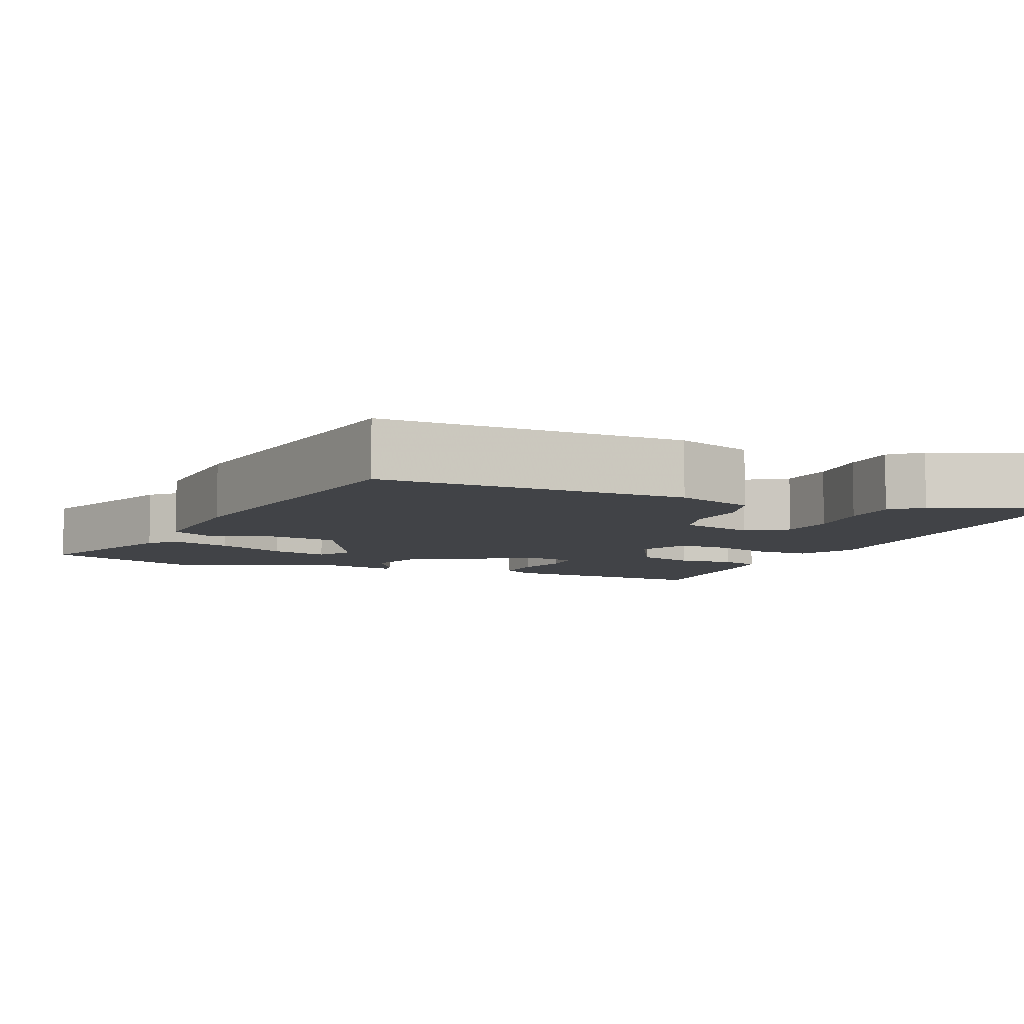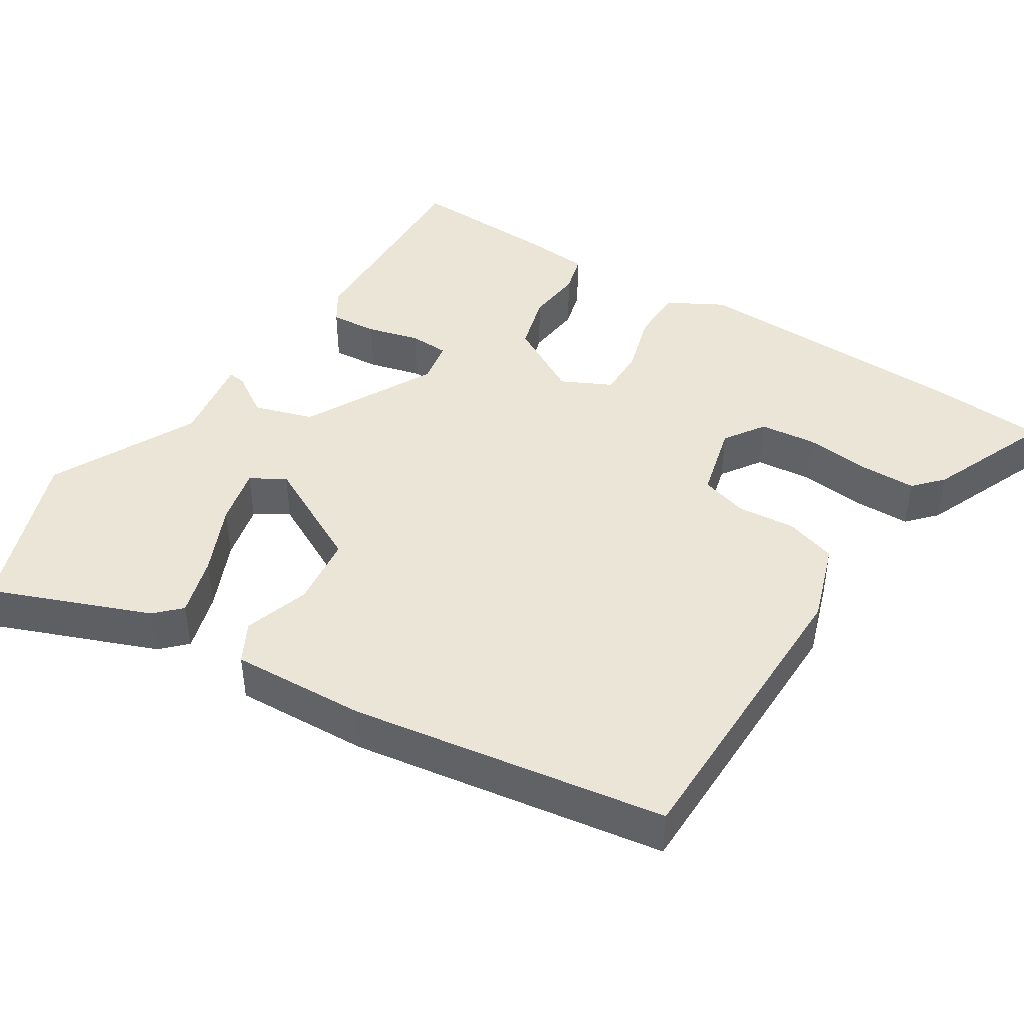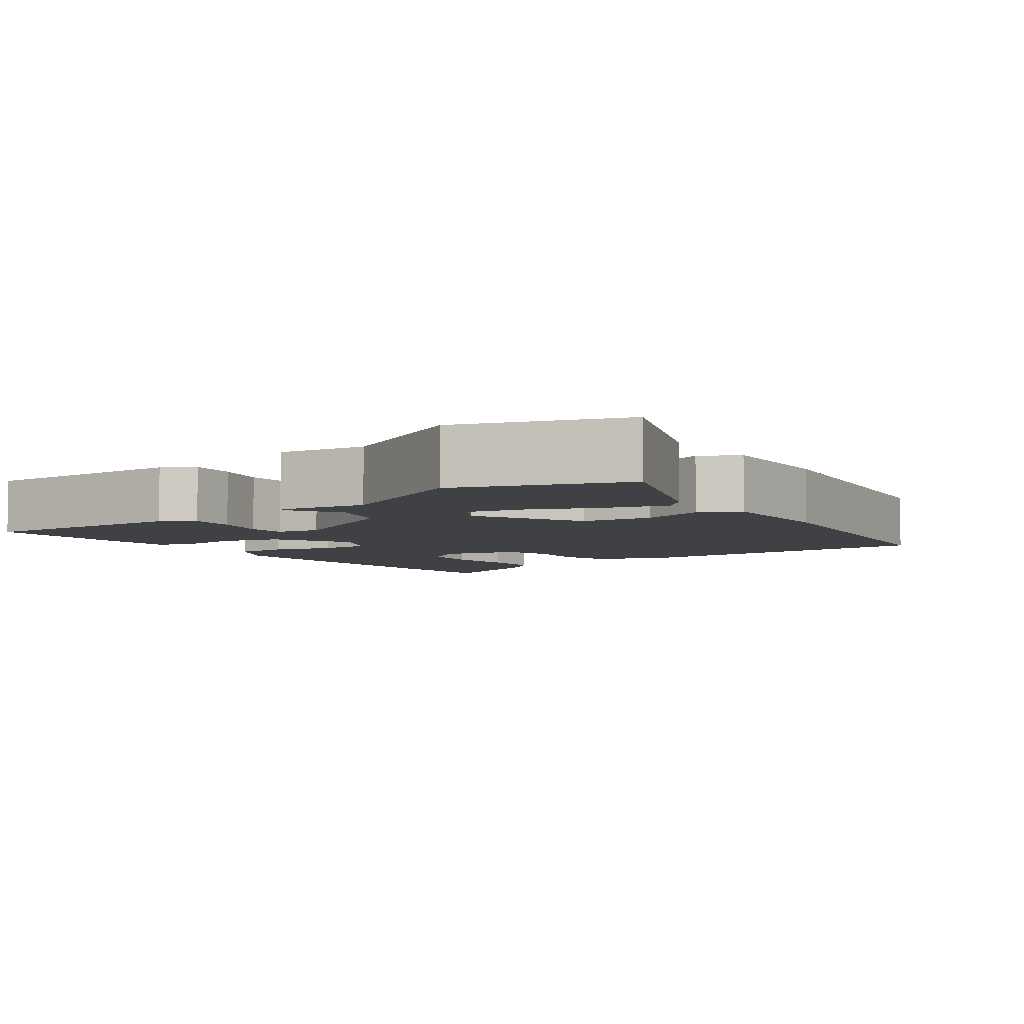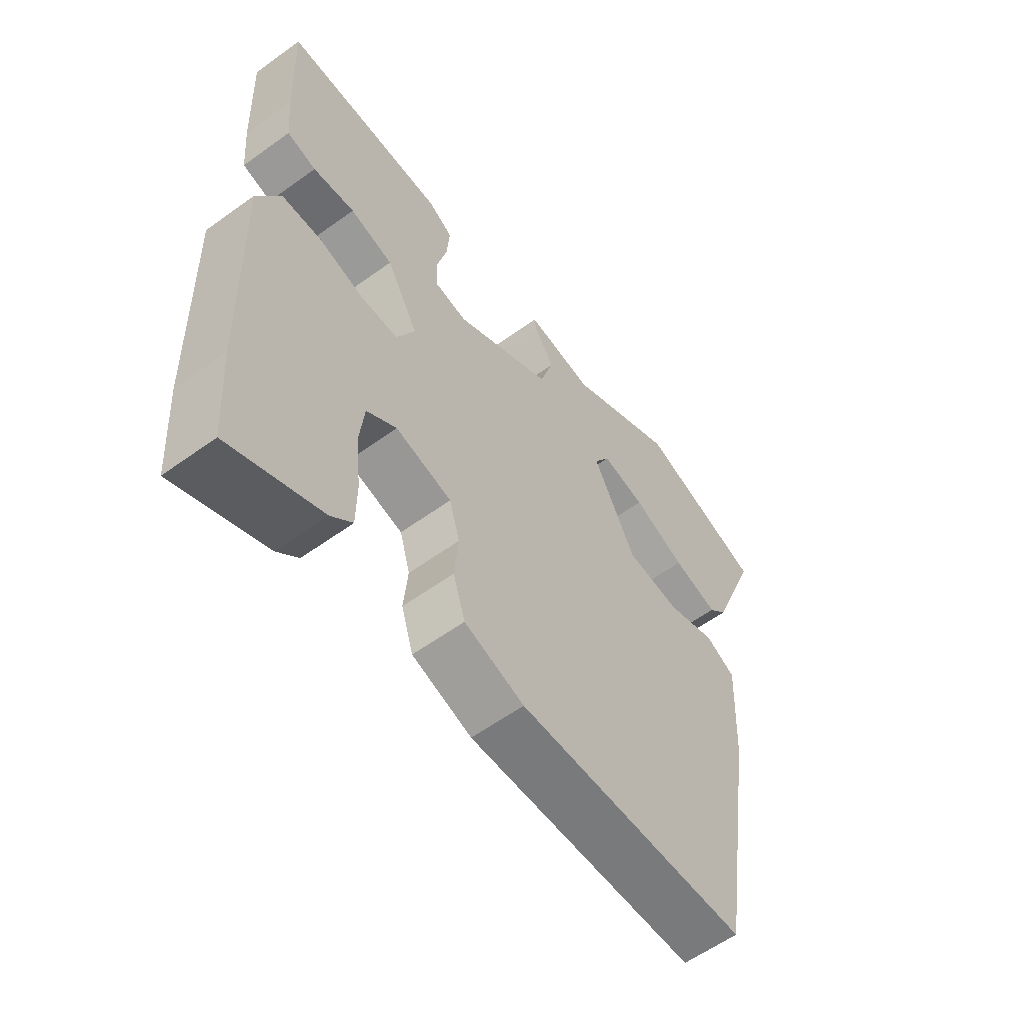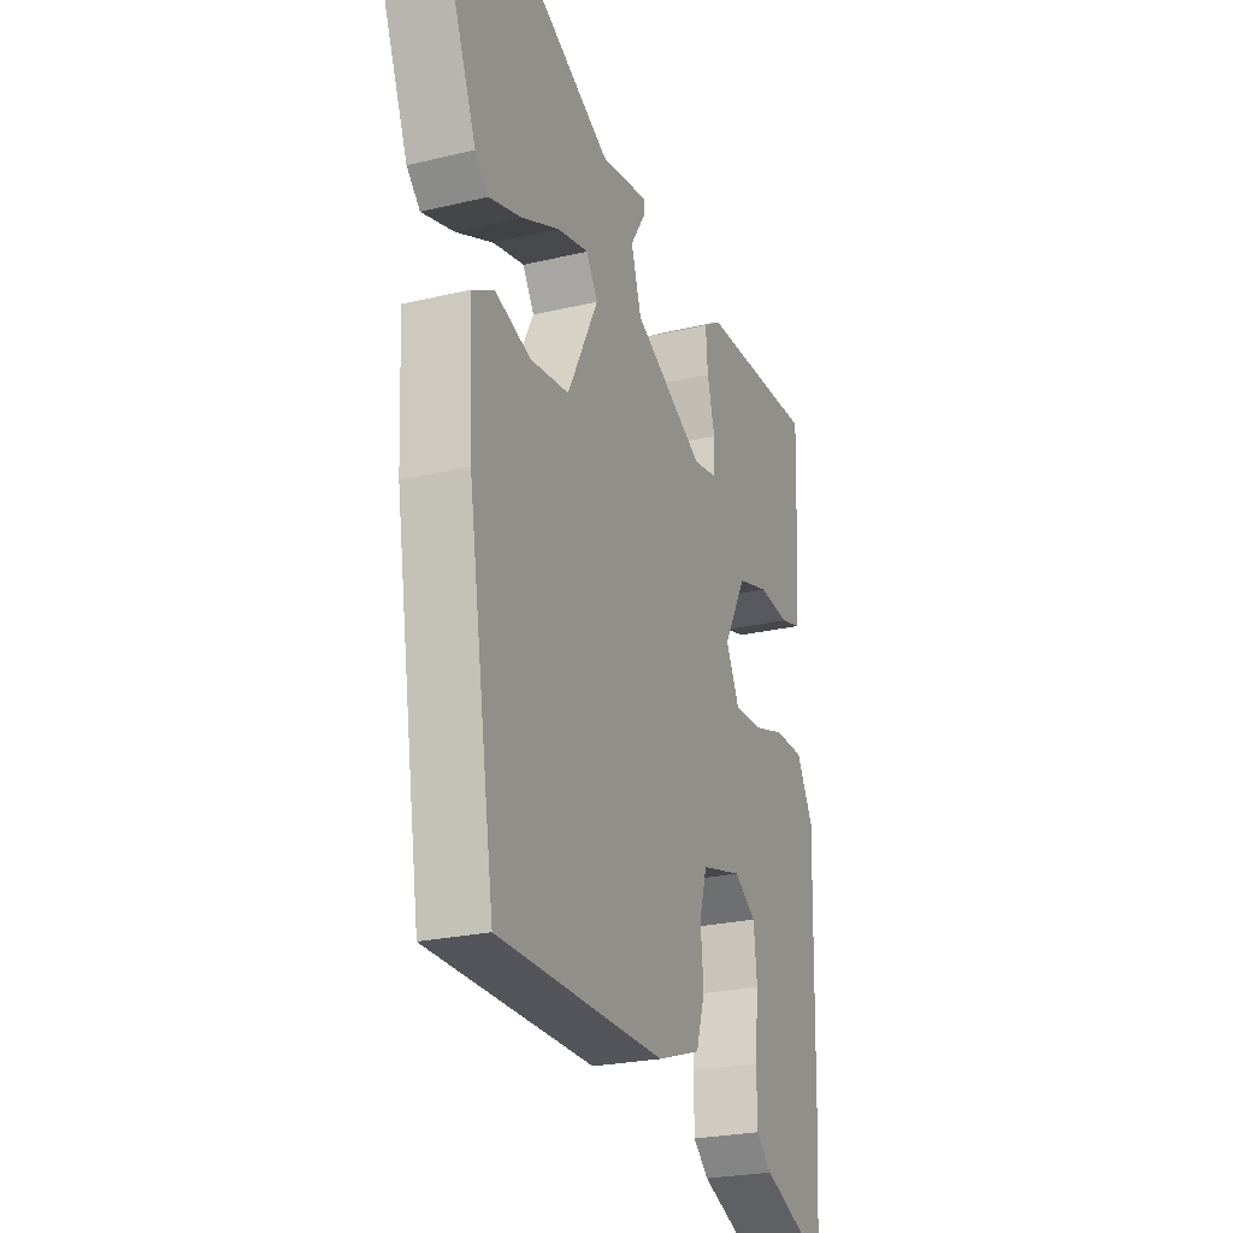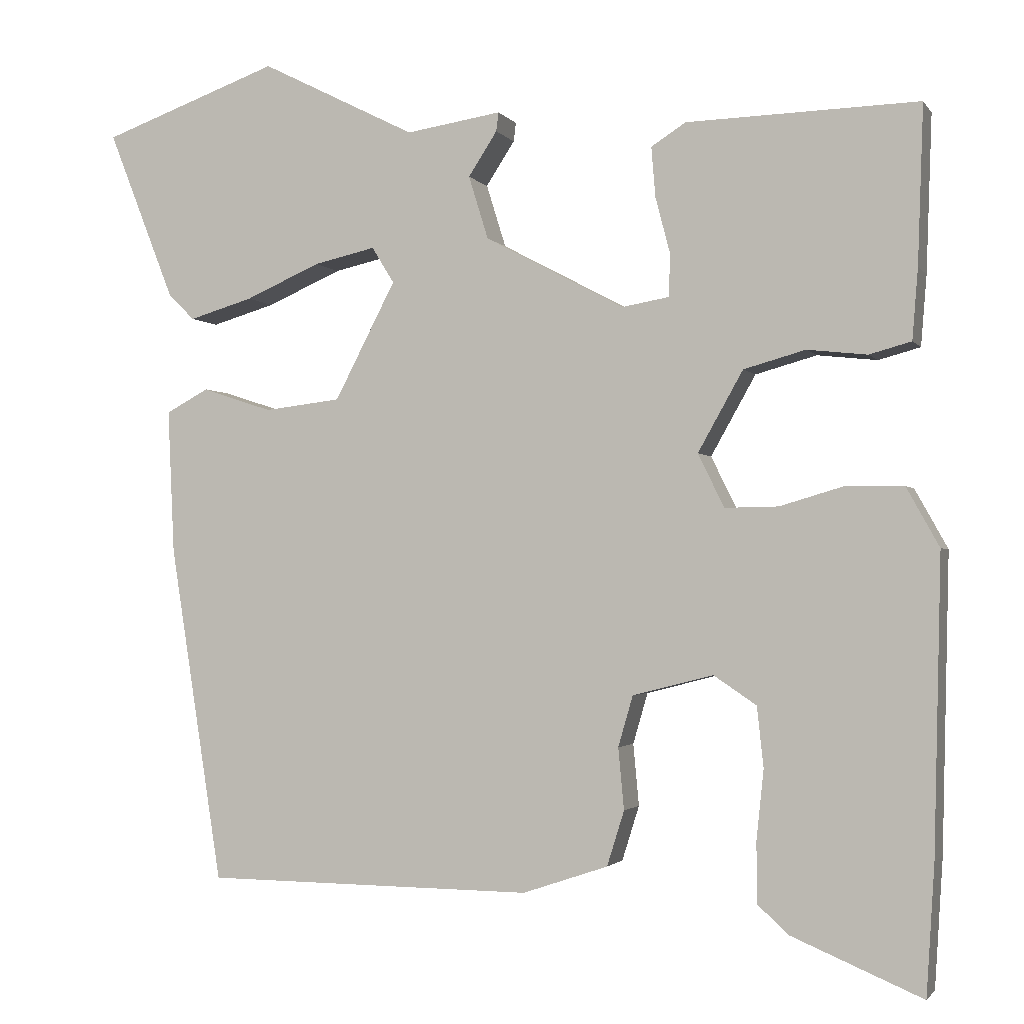
<metadata>
{"format":"obj","ext":"obj","renderer":"f3d","projection":"perspective","resolution":1024,"background":"white","views":[{"elev":-7.3,"azim":156.3,"up":"+Y"},{"elev":44.2,"azim":122.3,"up":"+Y"},{"elev":-5.5,"azim":36.0,"up":"+Y"},{"elev":-58.5,"azim":-53.2,"up":"+Z"},{"elev":-24.4,"azim":111.5,"up":"+Z"},{"elev":-1.9,"azim":-162.3,"up":"+Z"}]}
</metadata>
<code>
v 0.387 0.07 -0.456
v -0.014 0.07 -0.46
v -0.118 0.07 -0.425
v -0.139 0.07 -0.358
v -0.132 0.07 -0.283
v -0.15 0.07 -0.221
v -0.248 0.07 -0.196
v -0.3 0.07 -0.231
v -0.308 0.07 -0.304
v -0.299 0.07 -0.39
v -0.3 0.07 -0.463
v -0.337 0.07 -0.497
v -0.496 0.07 -0.564
v -0.506 0.07 -0.407
v -0.515 0.07 -0.048
v -0.475 0.07 0.024
v -0.405 0.07 0.025
v -0.327 0.07 0.002
v -0.262 0.07 0.001
v -0.23 0.07 0.066
v -0.285 0.07 0.164
v -0.36 0.07 0.185
v -0.433 0.07 0.177
v -0.484 0.07 0.191
v -0.491 0.07 0.277
v -0.498 0.07 0.469
v -0.216 0.07 0.461
v -0.174 0.07 0.434
v -0.179 0.07 0.373
v -0.197 0.07 0.304
v -0.195 0.07 0.253
v -0.138 0.07 0.243
v 0.032 0.07 0.333
v 0.056 0.07 0.41
v 0.021 0.07 0.464
v 0.018 0.07 0.487
v 0.134 0.07 0.469
v 0.323 0.07 0.564
v 0.539 0.07 0.486
v 0.458 0.07 0.28
v 0.426 0.07 0.248
v 0.348 0.07 0.271
v 0.257 0.07 0.311
v 0.182 0.07 0.328
v 0.155 0.07 0.284
v 0.229 0.07 0.141
v 0.322 0.07 0.13
v 0.407 0.07 0.158
v 0.459 0.07 0.13
v 0.451 0.07 -0.046
v 0.387 0 -0.456
v -0.014 0 -0.46
v -0.118 0 -0.425
v -0.139 0 -0.358
v -0.132 0 -0.283
v -0.15 0 -0.221
v -0.248 0 -0.196
v -0.3 0 -0.231
v -0.308 0 -0.304
v -0.299 0 -0.39
v -0.3 0 -0.463
v -0.337 0 -0.497
v -0.496 0 -0.564
v -0.506 0 -0.407
v -0.515 0 -0.048
v -0.475 0 0.024
v -0.405 0 0.025
v -0.327 0 0.002
v -0.262 0 0.001
v -0.23 0 0.066
v -0.285 0 0.164
v -0.36 0 0.185
v -0.433 0 0.177
v -0.484 0 0.191
v -0.491 0 0.277
v -0.498 0 0.469
v -0.216 0 0.461
v -0.174 0 0.434
v -0.179 0 0.373
v -0.197 0 0.304
v -0.195 0 0.253
v -0.138 0 0.243
v 0.032 0 0.333
v 0.056 0 0.41
v 0.021 0 0.464
v 0.018 0 0.487
v 0.134 0 0.469
v 0.323 0 0.564
v 0.539 0 0.486
v 0.458 0 0.28
v 0.426 0 0.248
v 0.348 0 0.271
v 0.257 0 0.311
v 0.182 0 0.328
v 0.155 0 0.284
v 0.229 0 0.141
v 0.322 0 0.13
v 0.407 0 0.158
v 0.459 0 0.13
v 0.451 0 -0.046
f 3 4 5
f 2 3 5
f 1 2 5
f 50 1 5
f 49 50 5
f 48 49 5
f 47 48 5
f 46 47 5 6
f 45 46 6 7
f 44 45 7 8
f 41 42 43
f 40 41 43
f 39 40 43
f 38 39 43
f 37 38 43
f 37 43 44
f 36 37 44
f 35 36 44
f 34 35 44
f 33 34 44
f 32 33 44 8
f 28 29 30
f 27 28 30
f 26 27 30
f 25 26 30
f 24 25 30
f 23 24 30
f 22 23 30
f 21 22 30 31
f 20 21 31 32
f 16 17 18
f 15 16 18
f 14 15 18
f 13 14 18
f 12 13 18
f 11 12 18
f 9 10 11
f 9 11 18
f 8 9 18
f 19 20 32 8
f 8 18 19
f 55 54 53
f 55 53 52
f 55 52 51
f 55 51 100
f 55 100 99
f 55 99 98
f 55 98 97
f 56 55 97 96
f 57 56 96 95
f 58 57 95 94
f 93 92 91
f 93 91 90
f 93 90 89
f 93 89 88
f 93 88 87
f 94 93 87
f 94 87 86
f 94 86 85
f 94 85 84
f 94 84 83
f 58 94 83 82
f 80 79 78
f 80 78 77
f 80 77 76
f 80 76 75
f 80 75 74
f 80 74 73
f 80 73 72
f 81 80 72 71
f 82 81 71 70
f 68 67 66
f 68 66 65
f 68 65 64
f 68 64 63
f 68 63 62
f 68 62 61
f 61 60 59
f 68 61 59
f 68 59 58
f 58 82 70 69
f 69 68 58
f 1 51 52 2
f 2 52 53 3
f 3 53 54 4
f 4 54 55 5
f 5 55 56 6
f 6 56 57 7
f 7 57 58 8
f 8 58 59 9
f 9 59 60 10
f 10 60 61 11
f 11 61 62 12
f 12 62 63 13
f 13 63 64 14
f 14 64 65 15
f 15 65 66 16
f 16 66 67 17
f 17 67 68 18
f 18 68 69 19
f 19 69 70 20
f 20 70 71 21
f 21 71 72 22
f 22 72 73 23
f 23 73 74 24
f 24 74 75 25
f 25 75 76 26
f 26 76 77 27
f 27 77 78 28
f 28 78 79 29
f 29 79 80 30
f 30 80 81 31
f 31 81 82 32
f 32 82 83 33
f 33 83 84 34
f 34 84 85 35
f 35 85 86 36
f 36 86 87 37
f 37 87 88 38
f 38 88 89 39
f 39 89 90 40
f 40 90 91 41
f 41 91 92 42
f 42 92 93 43
f 43 93 94 44
f 44 94 95 45
f 45 95 96 46
f 46 96 97 47
f 47 97 98 48
f 48 98 99 49
f 49 99 100 50
f 50 100 51 1

</code>
